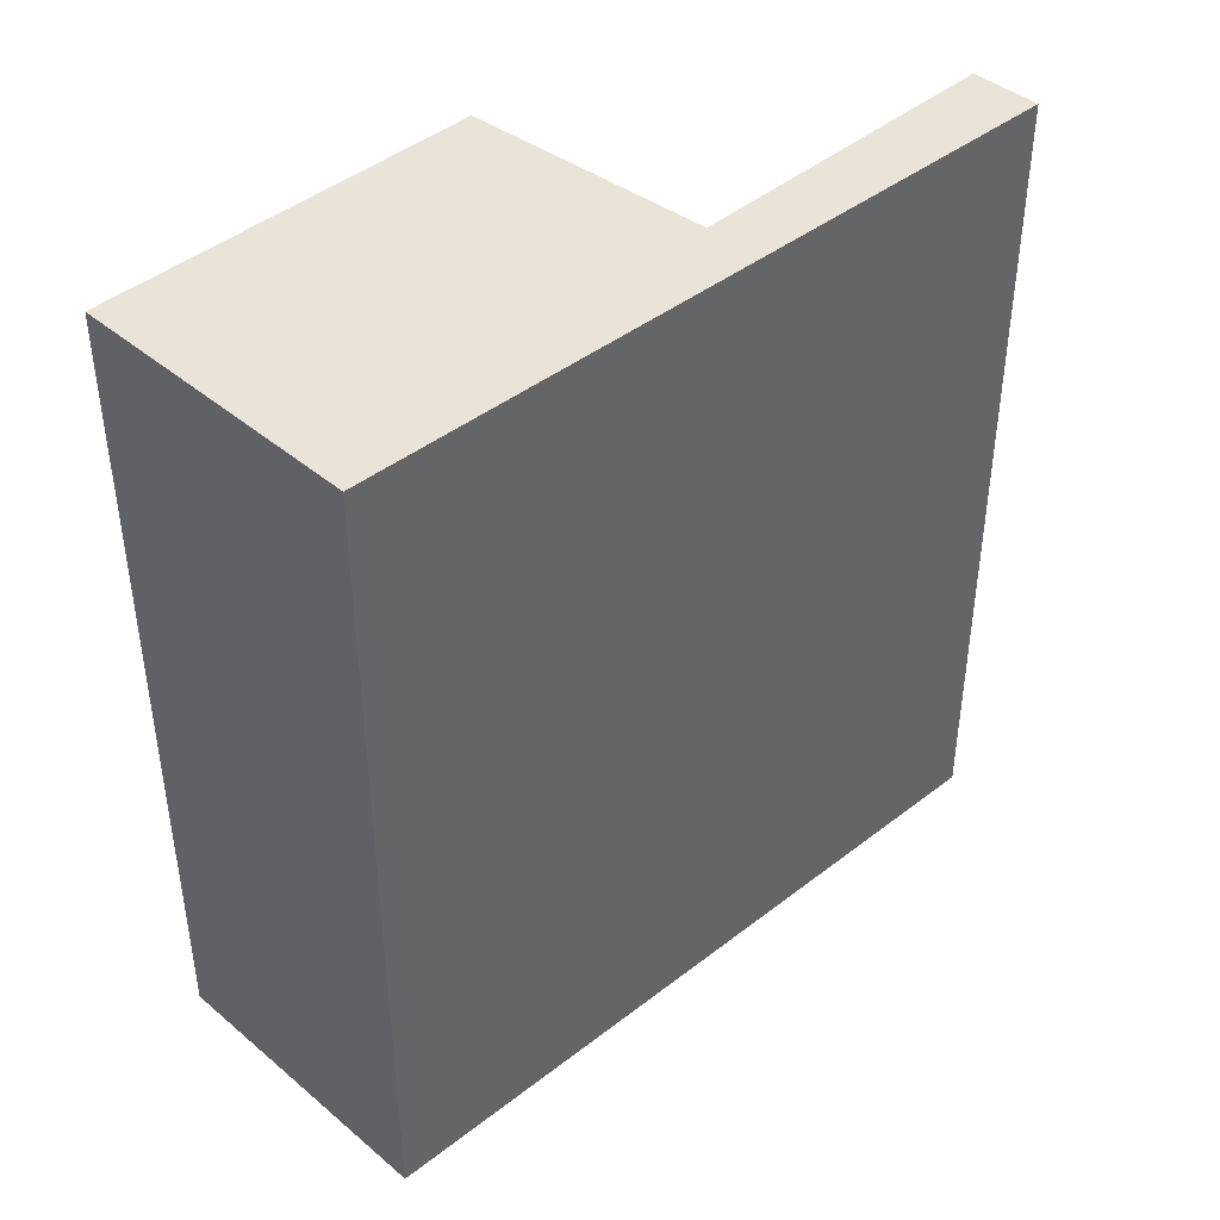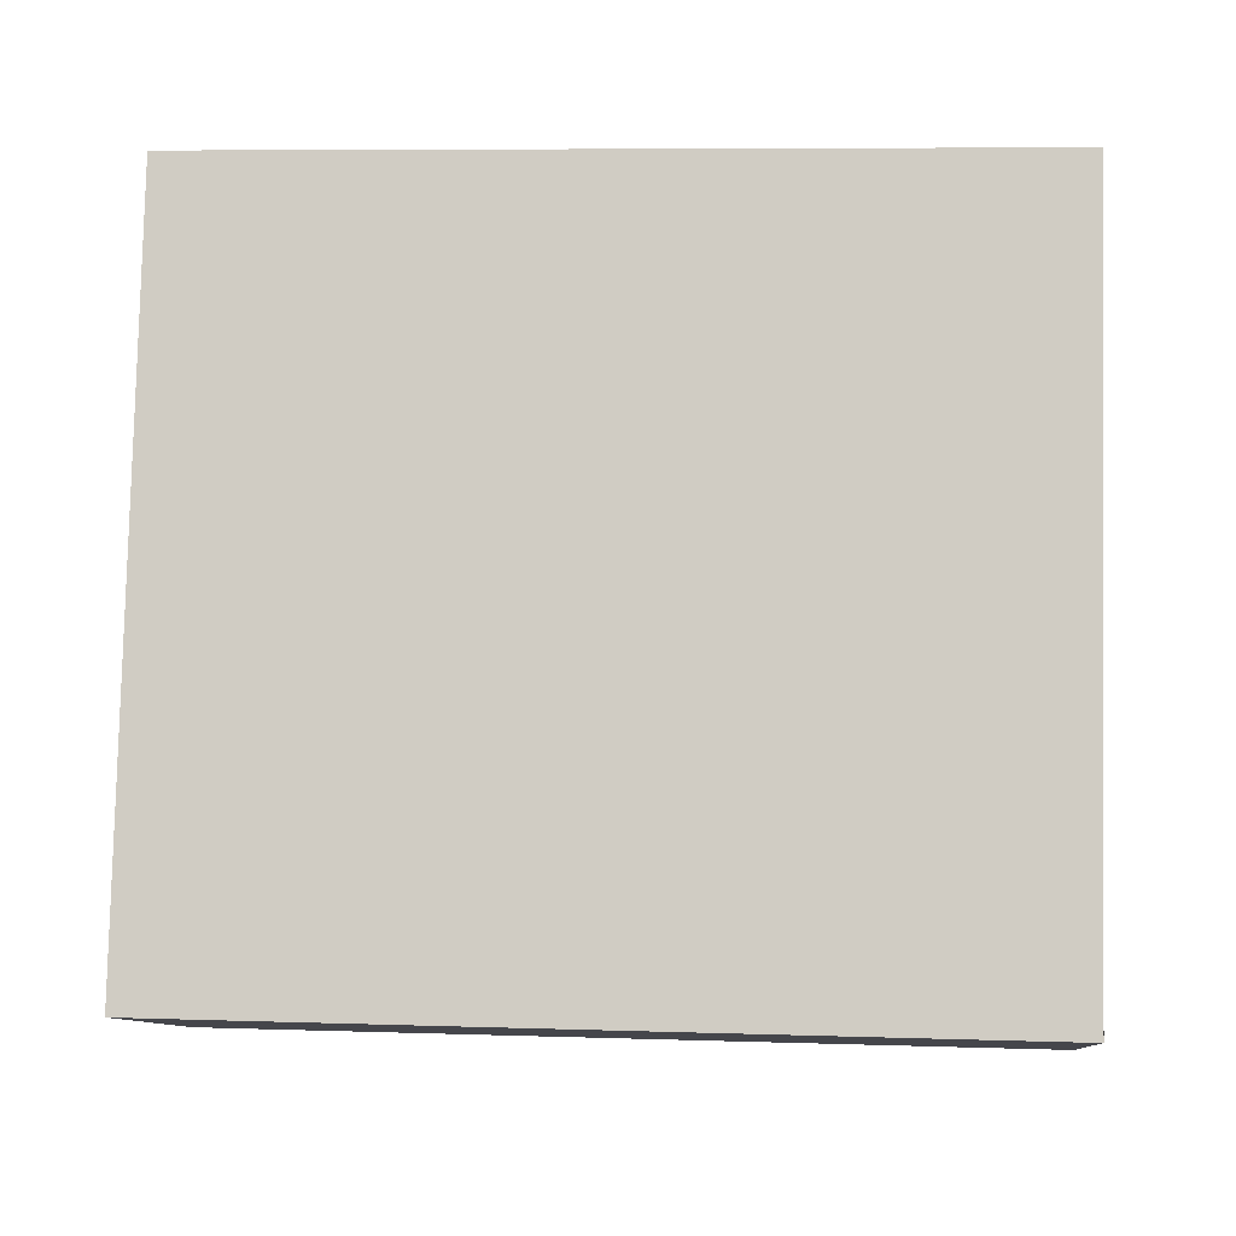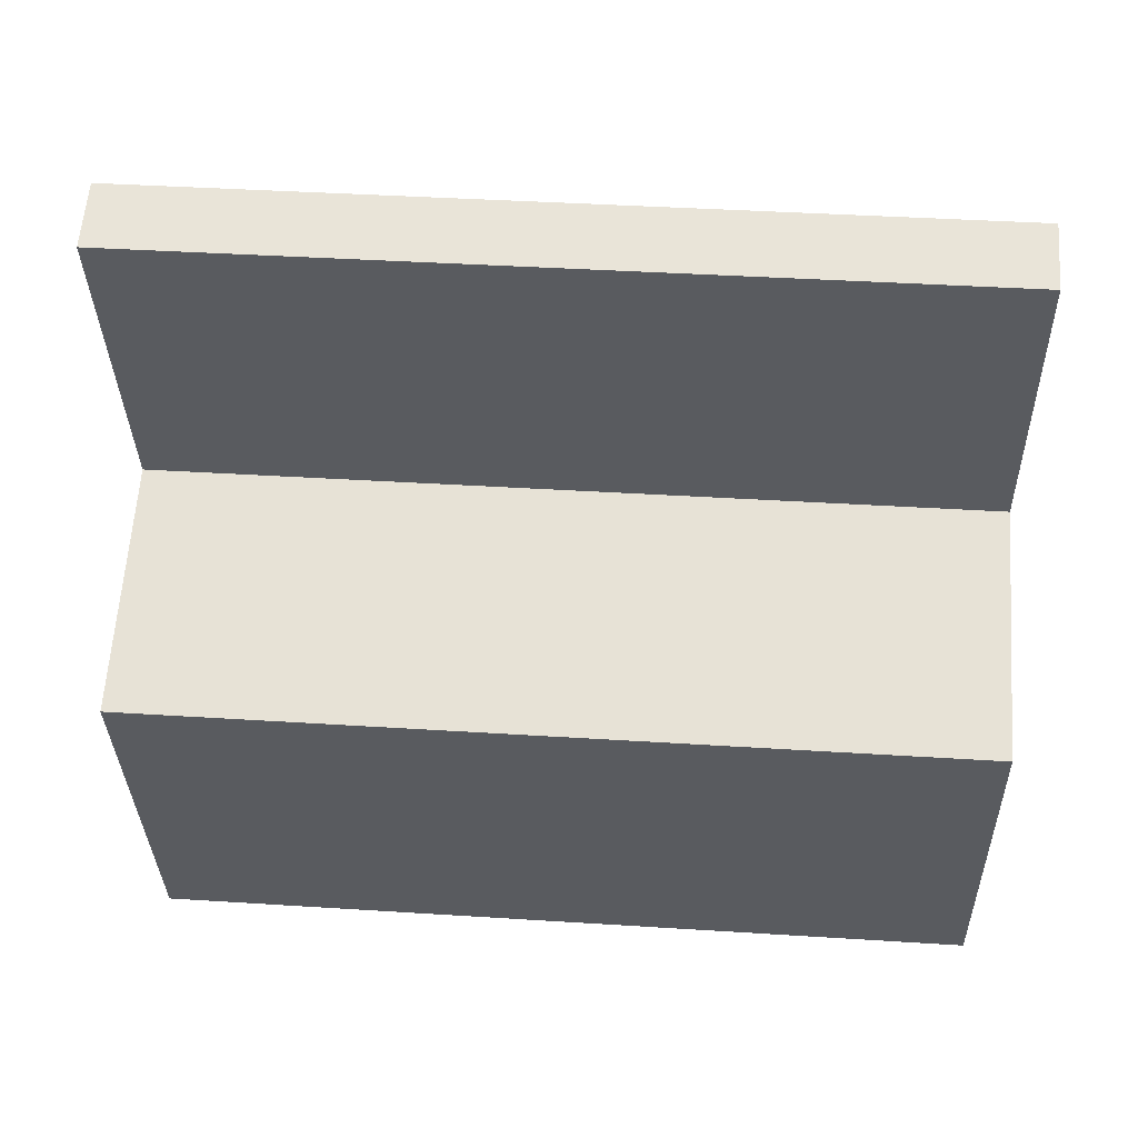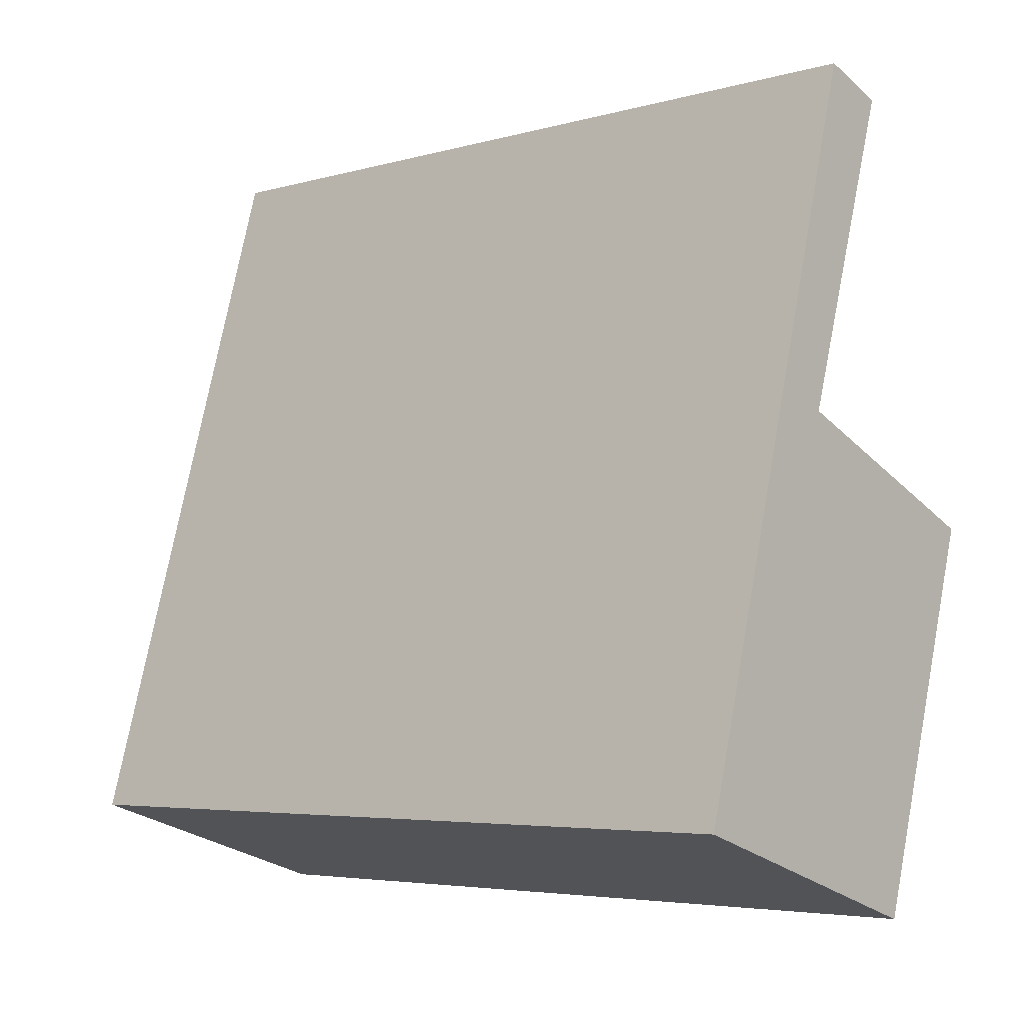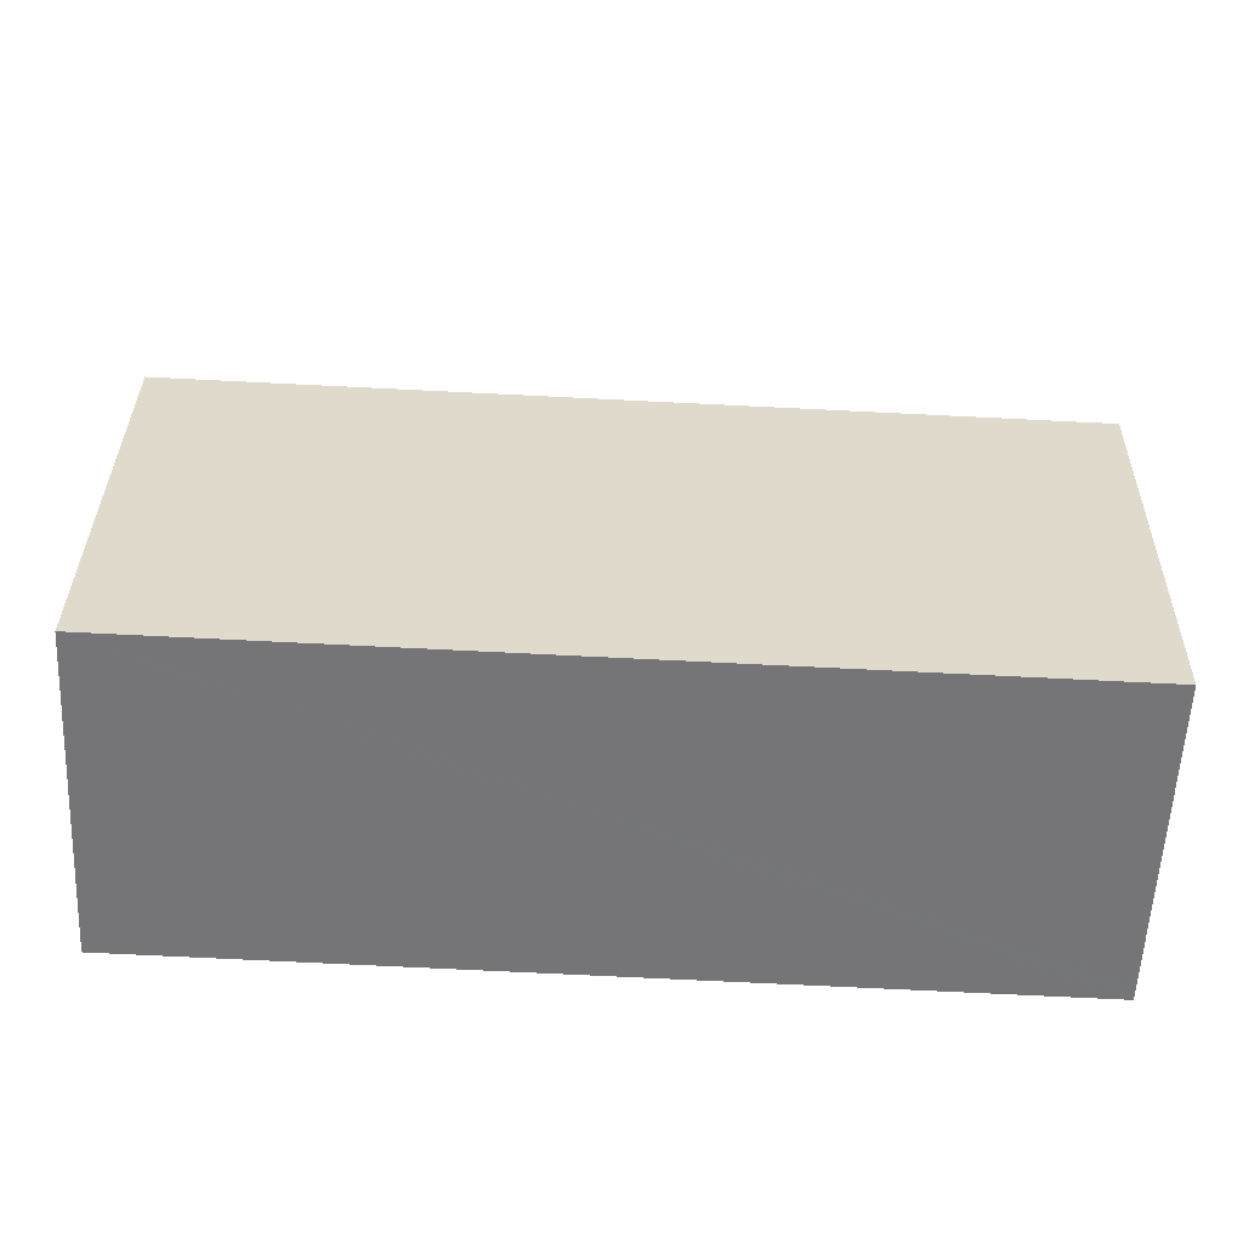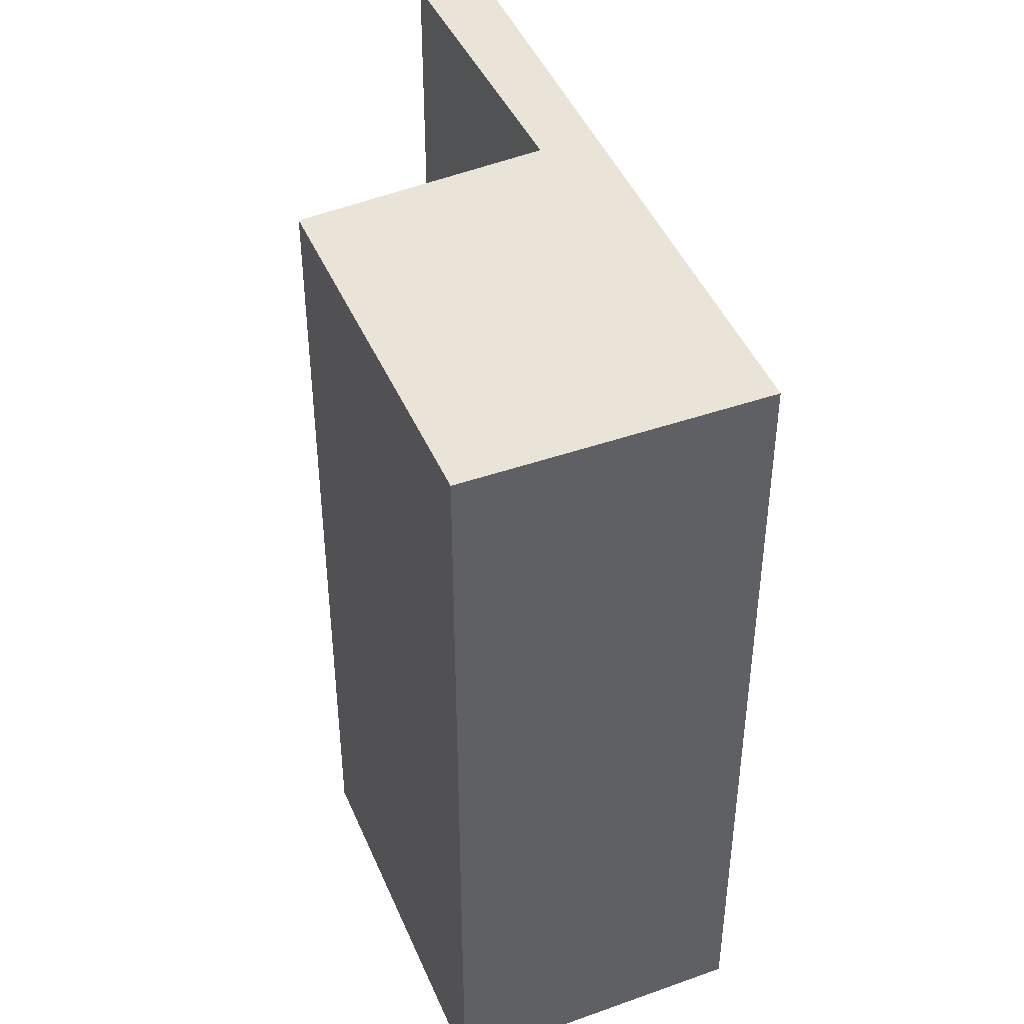
<metadata>
{"format":"obj","ext":"obj","renderer":"f3d","projection":"perspective","resolution":1024,"background":"white","views":[{"elev":42.8,"azim":-117.1,"up":"+Y"},{"elev":7.8,"azim":-84.9,"up":"+Z"},{"elev":40.2,"azim":94.5,"up":"+Z"},{"elev":-4.8,"azim":-48.3,"up":"+Z"},{"elev":-74.6,"azim":87.2,"up":"+Z"},{"elev":42.9,"azim":175.1,"up":"+Y"}]}
</metadata>
<code>
v  1.75 5.039 -0.566
v  1.028 5.039 2.344
v  2.465 5.039 1.752
v  1.23 5.039 4.407
v  1.633 5.039 4.268
v  0 5.039 3.086e-16
v  0.093 5.039 -0.03
v  1.23 -2.699e-16 4.407
v  1.633 -2.613e-16 4.268
v  1.028 -1.435e-16 2.344
v  2.465 -1.073e-16 1.752
v  1.75 3.466e-17 -0.566
v  0 0 0
v  0.093 1.837e-18 -0.03
g defaultobject
f 1 2 3
f 2 4 5
f 4 2 6
f 6 2 7
f 7 2 1
f 8 5 4
f 5 8 9
f 10 3 2
f 3 10 11
f 9 2 5
f 2 9 10
f 11 1 3
f 1 11 12
f 12 7 1
f 7 12 6
f 6 12 13
f 13 12 14
f 13 4 6
f 4 13 8
f 11 14 12
f 14 11 13
f 13 11 10
f 13 10 8
f 8 10 9

</code>
